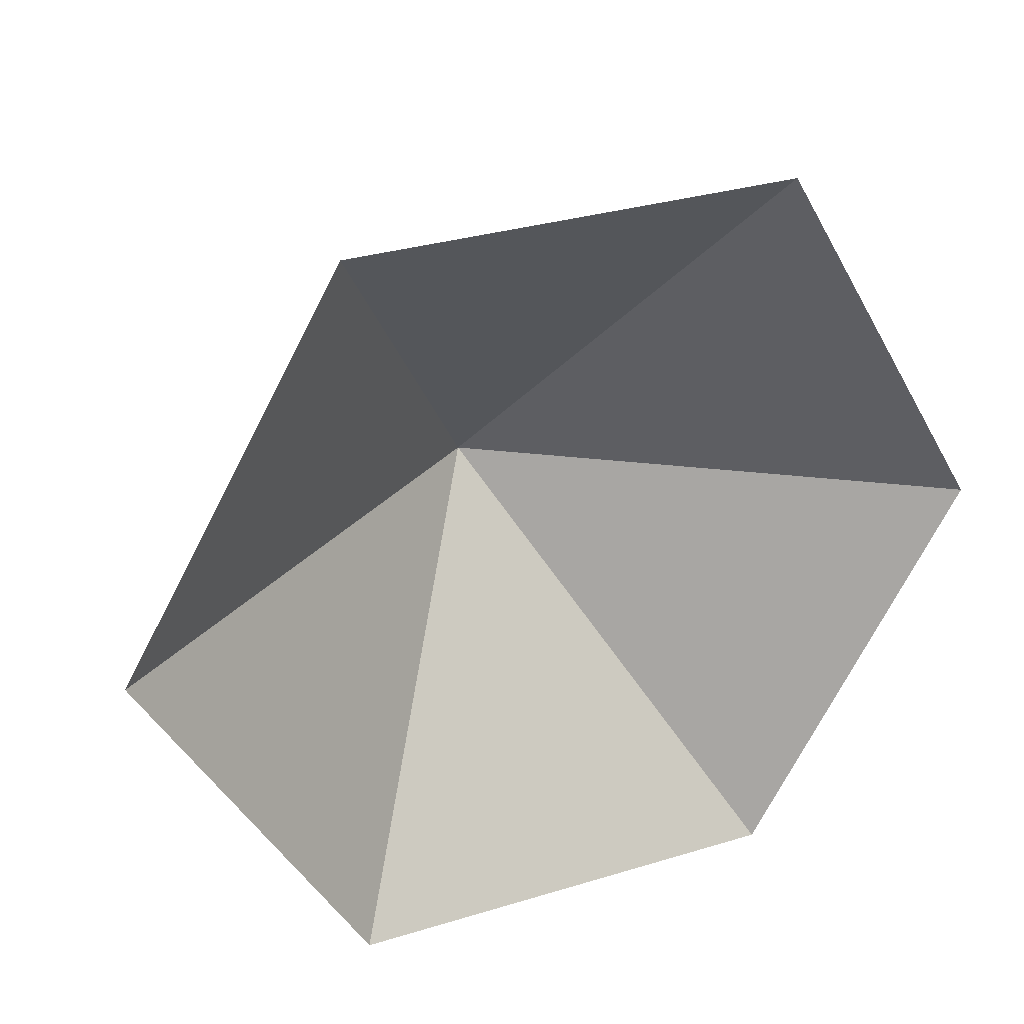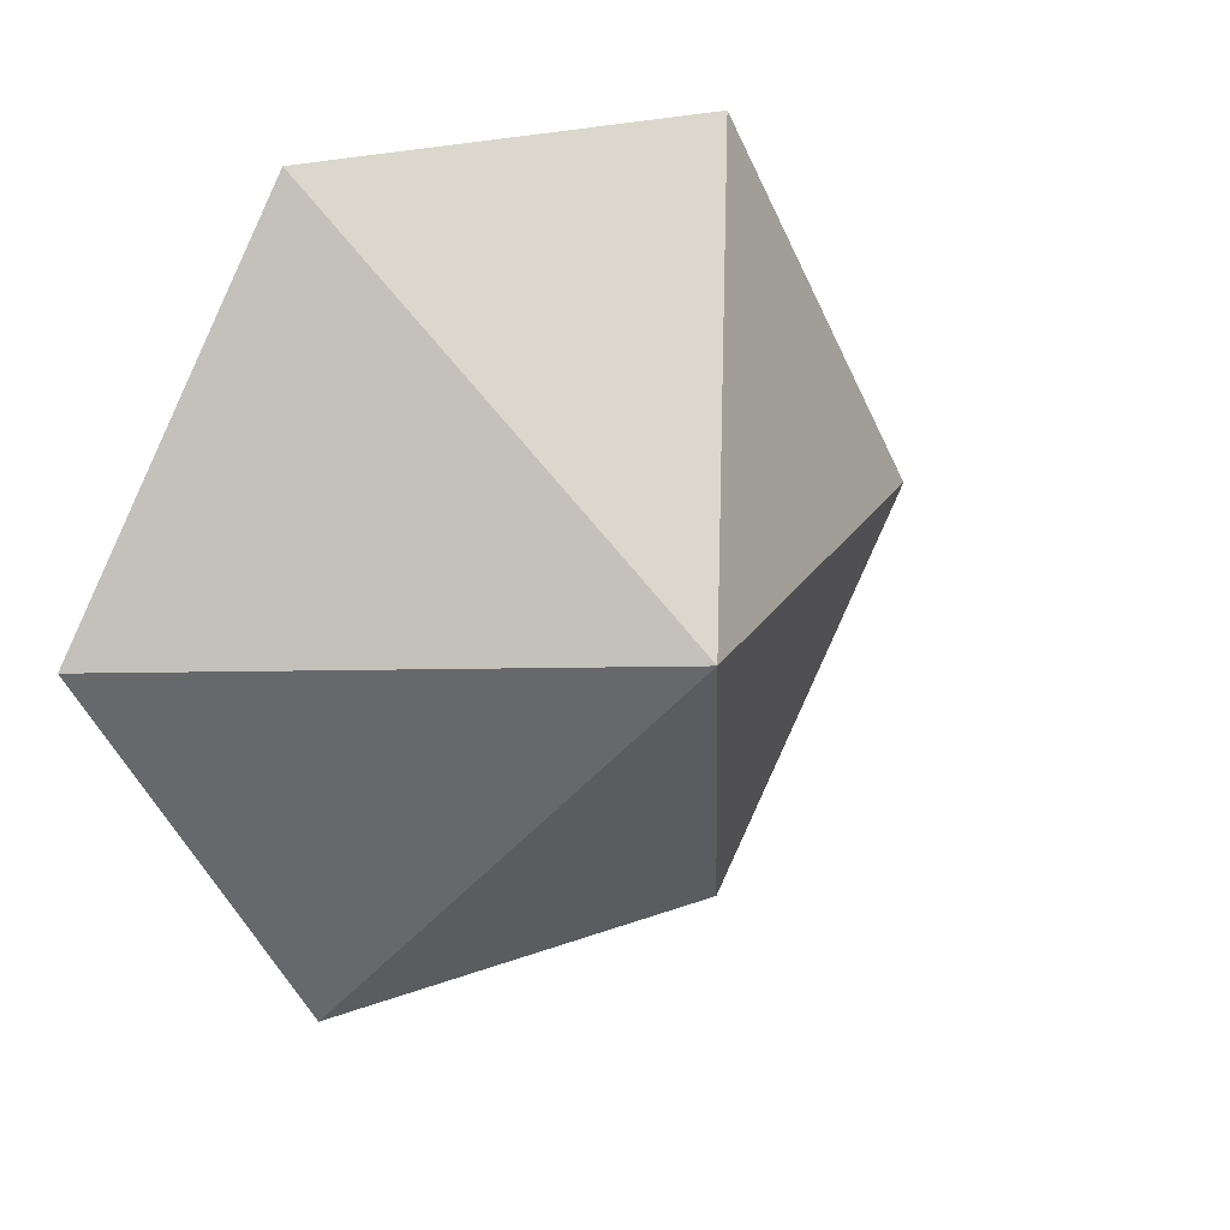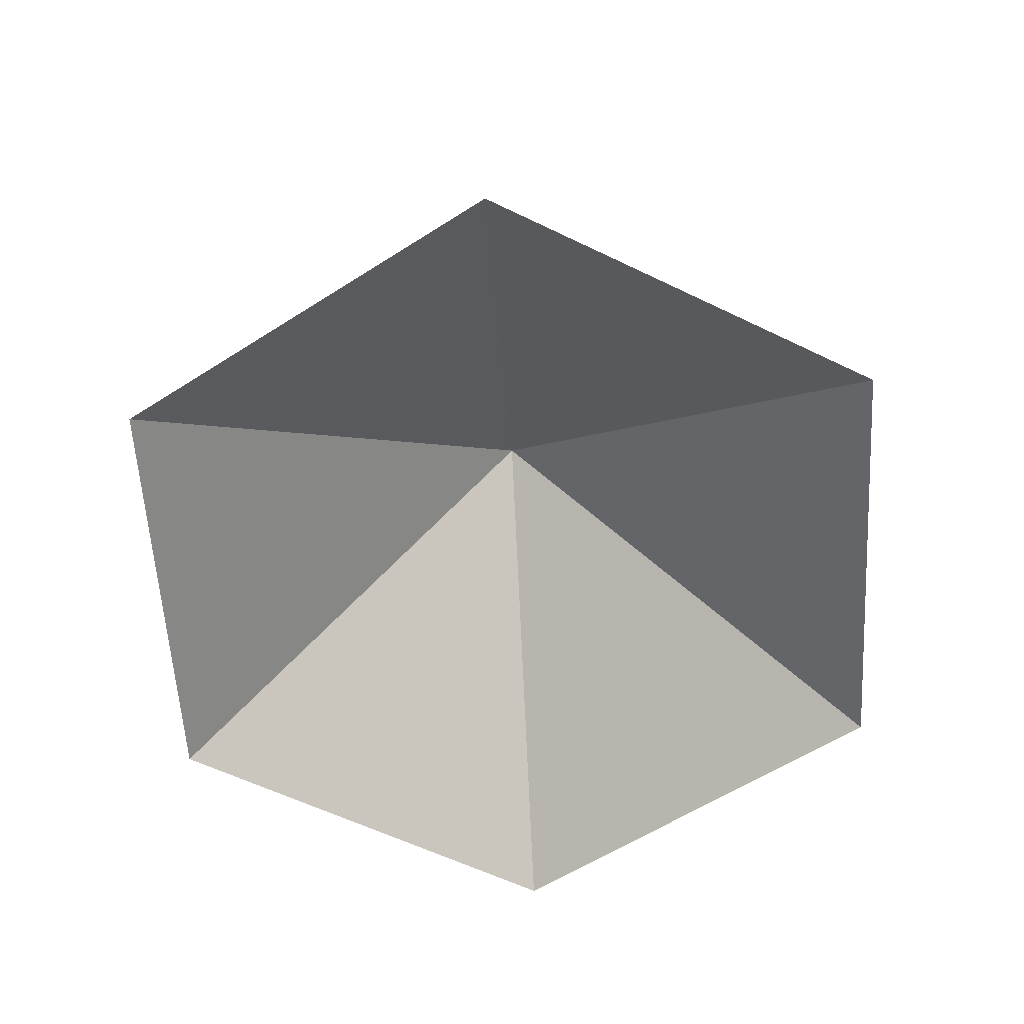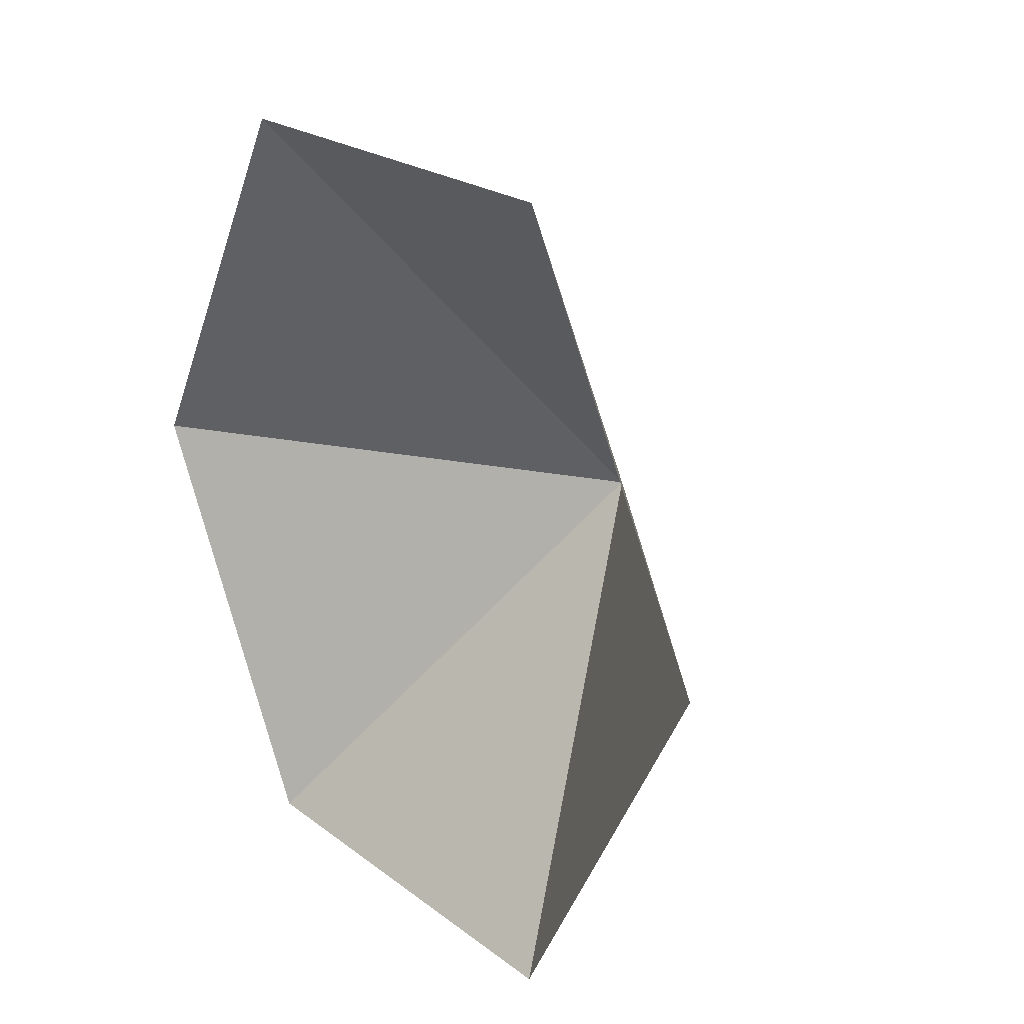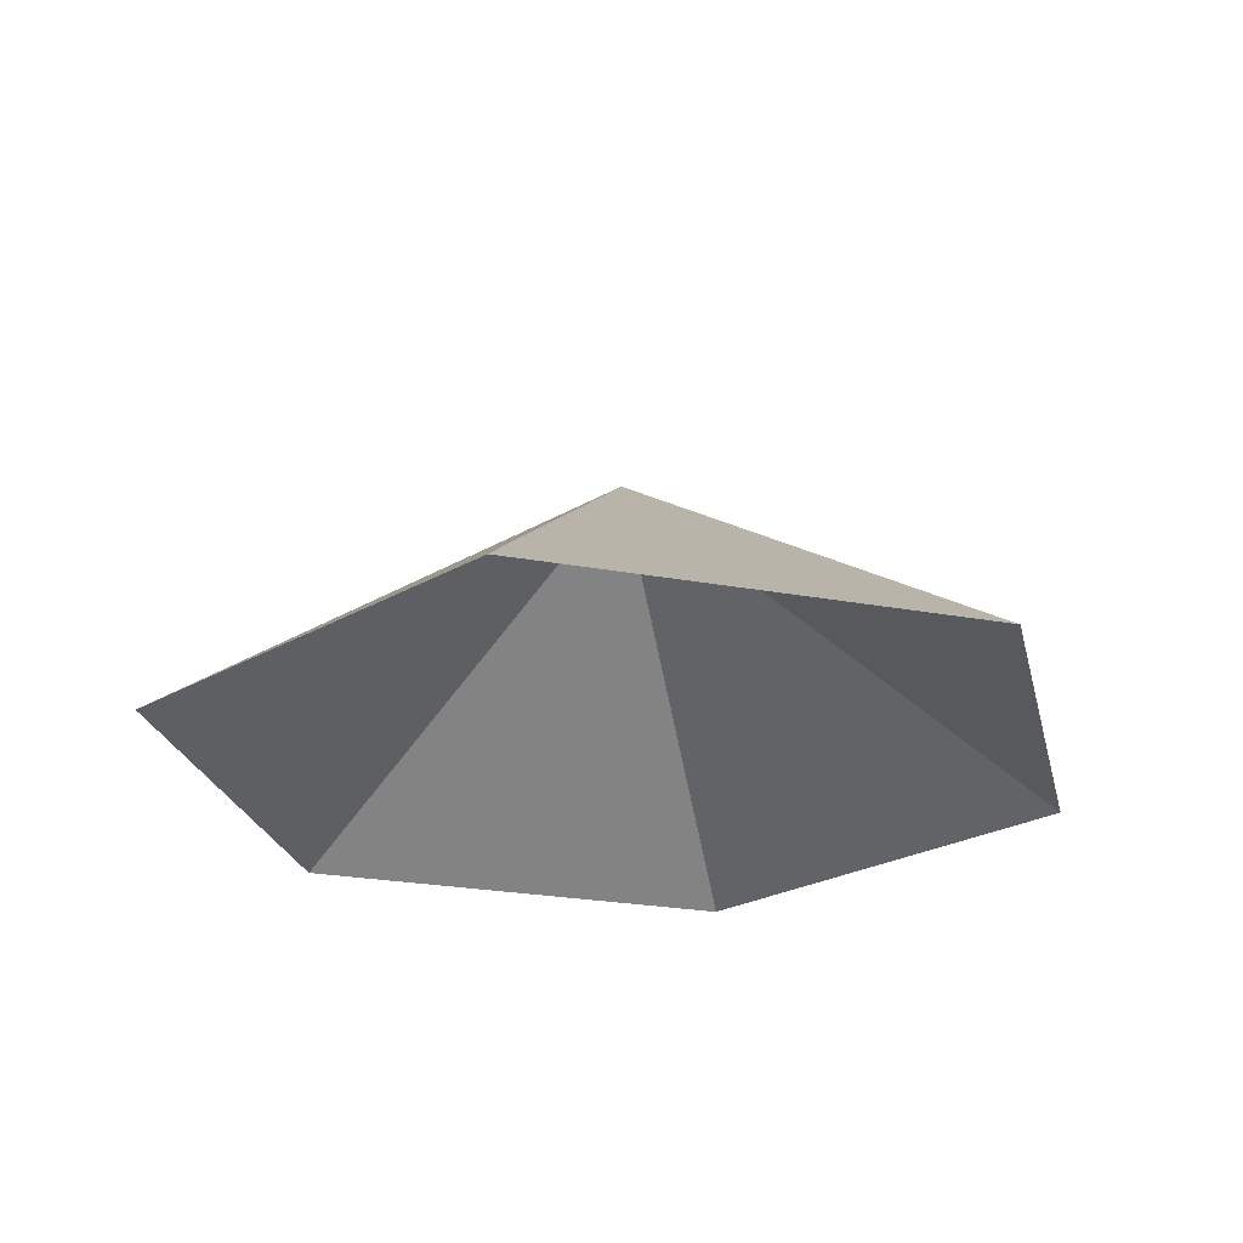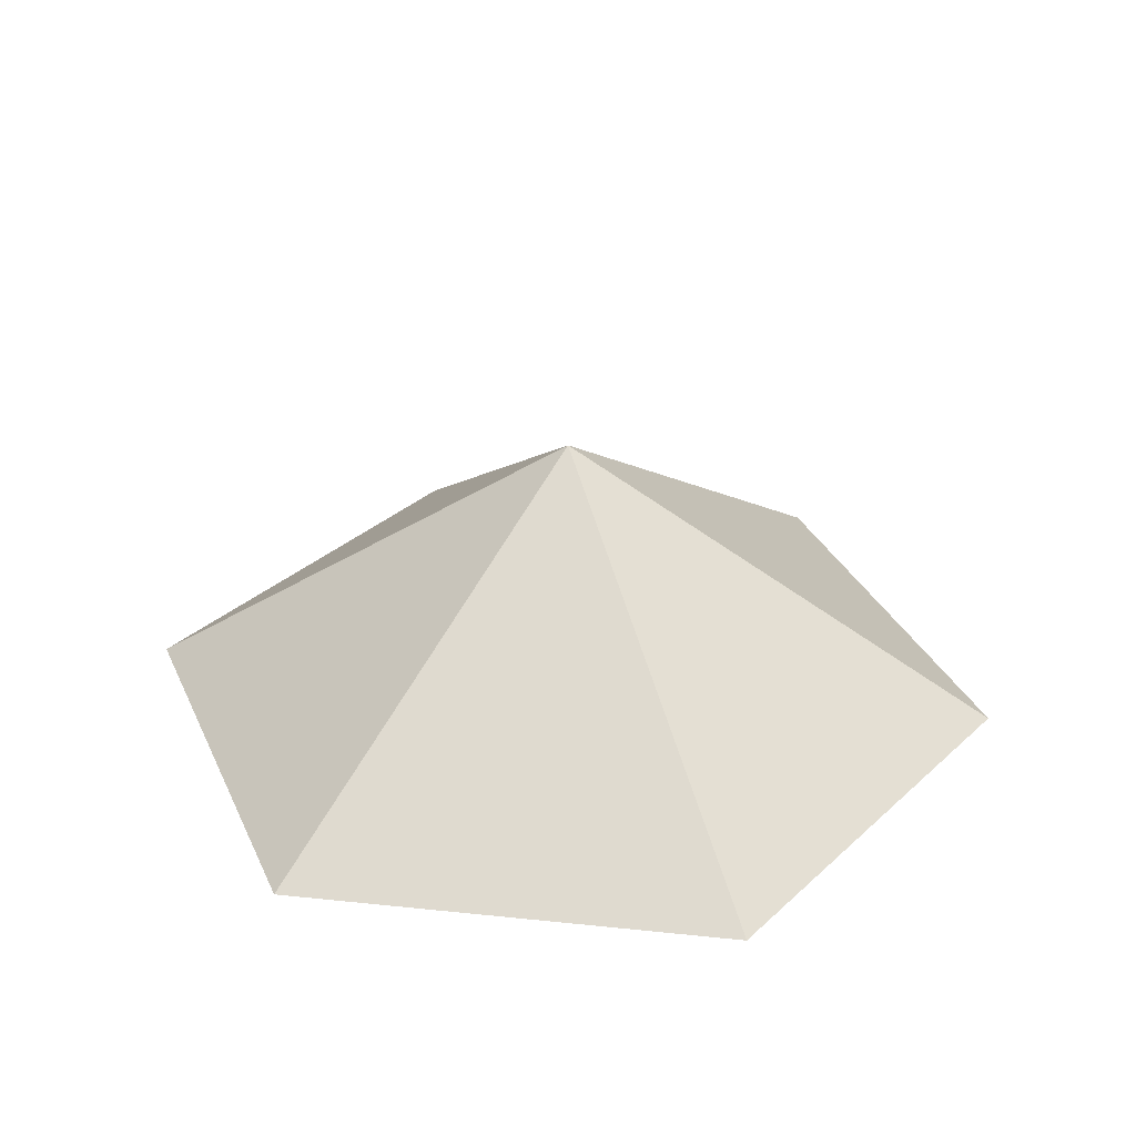
<metadata>
{"format":"obj","ext":"obj","renderer":"f3d","projection":"perspective","resolution":1024,"background":"white","views":[{"elev":31.3,"azim":156.5,"up":"+Y"},{"elev":20.3,"azim":-34.9,"up":"+Y"},{"elev":-59.1,"azim":93.4,"up":"+Z"},{"elev":21.2,"azim":-126.7,"up":"+Y"},{"elev":-25.0,"azim":43.3,"up":"+Z"},{"elev":31.8,"azim":68.4,"up":"+Z"}]}
</metadata>
<code>
v 0 0 0
v 3.475 0 0
v 5.213 3.01 0
v 3.475 6.02 0
v 0 6.02 0
v -1.738 3.01 0
v 1.738 3.01 2.265
f 1 2 7
f 2 3 7
f 3 4 7
f 4 5 7
f 5 6 7
f 6 1 7

</code>
